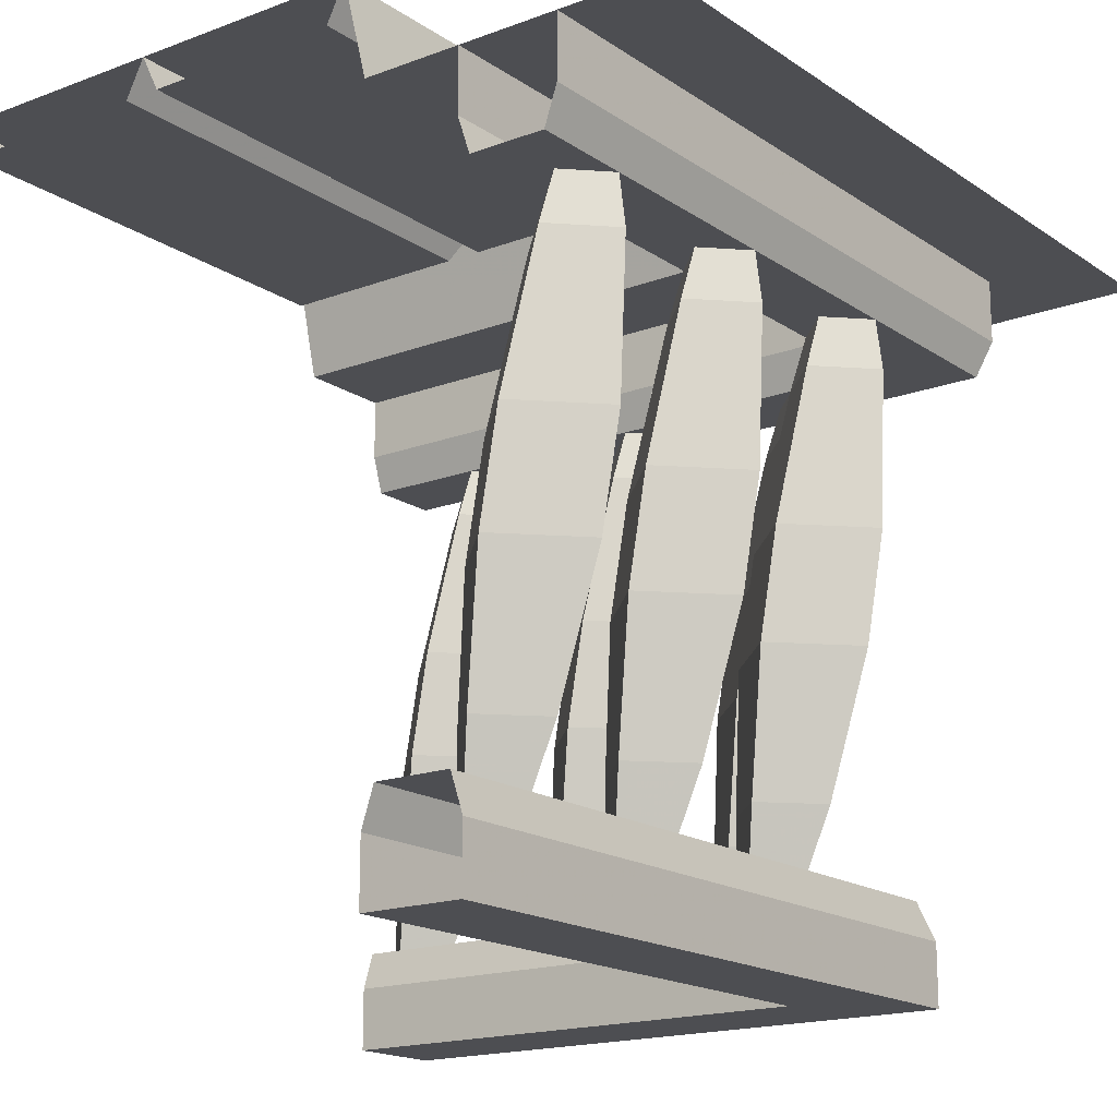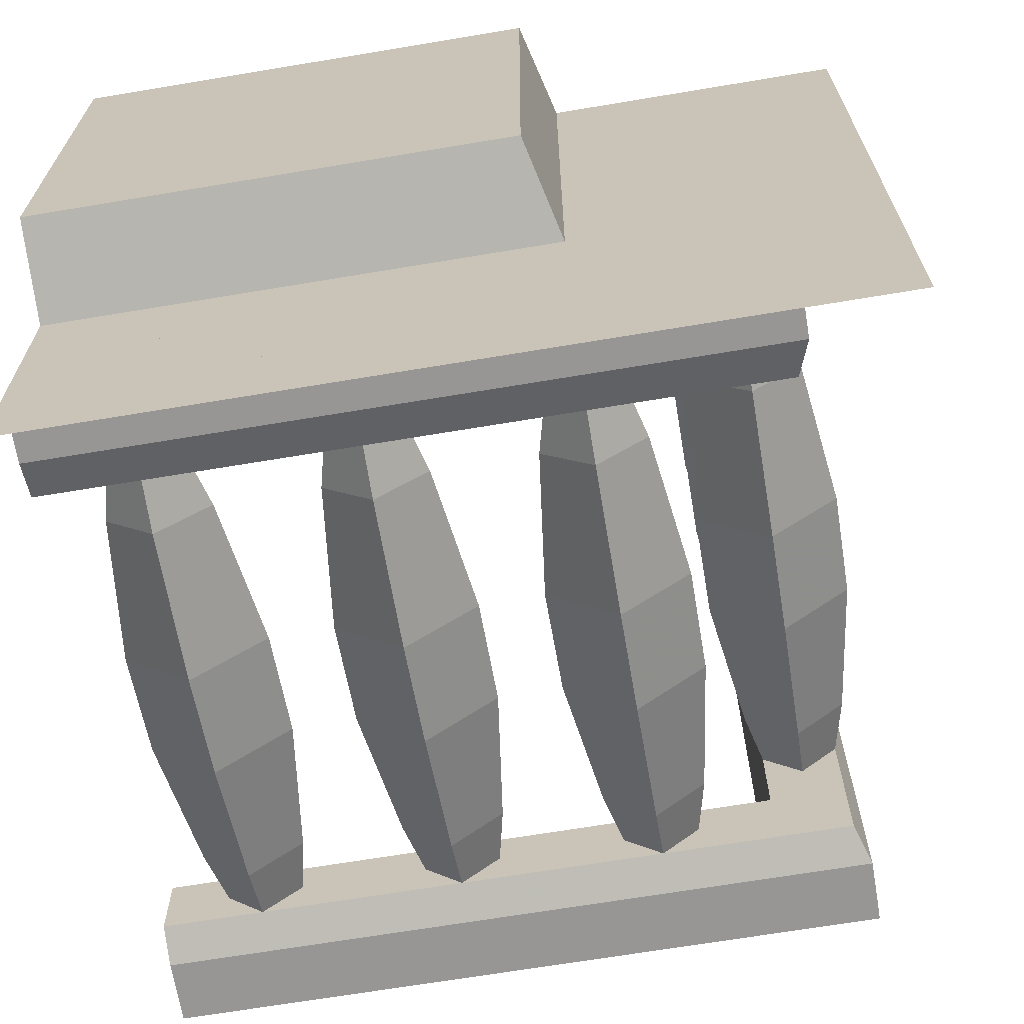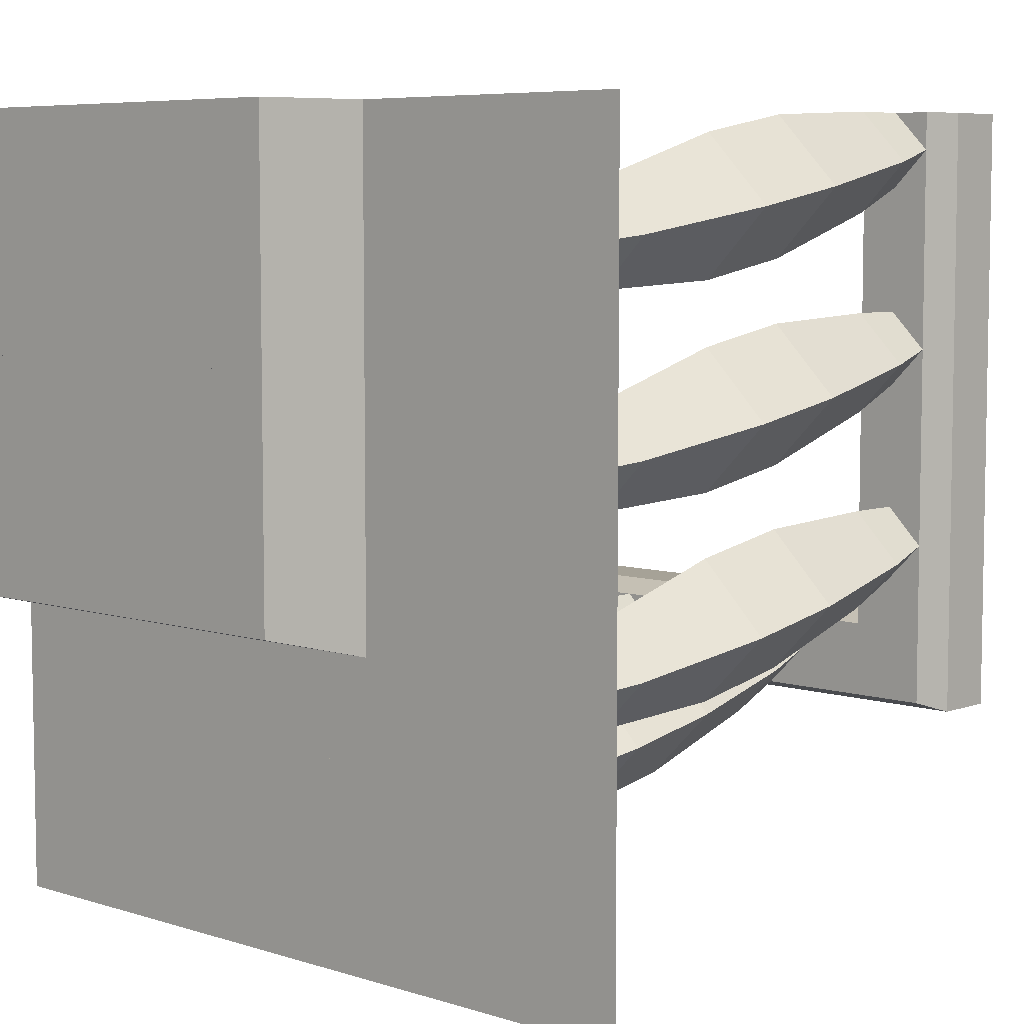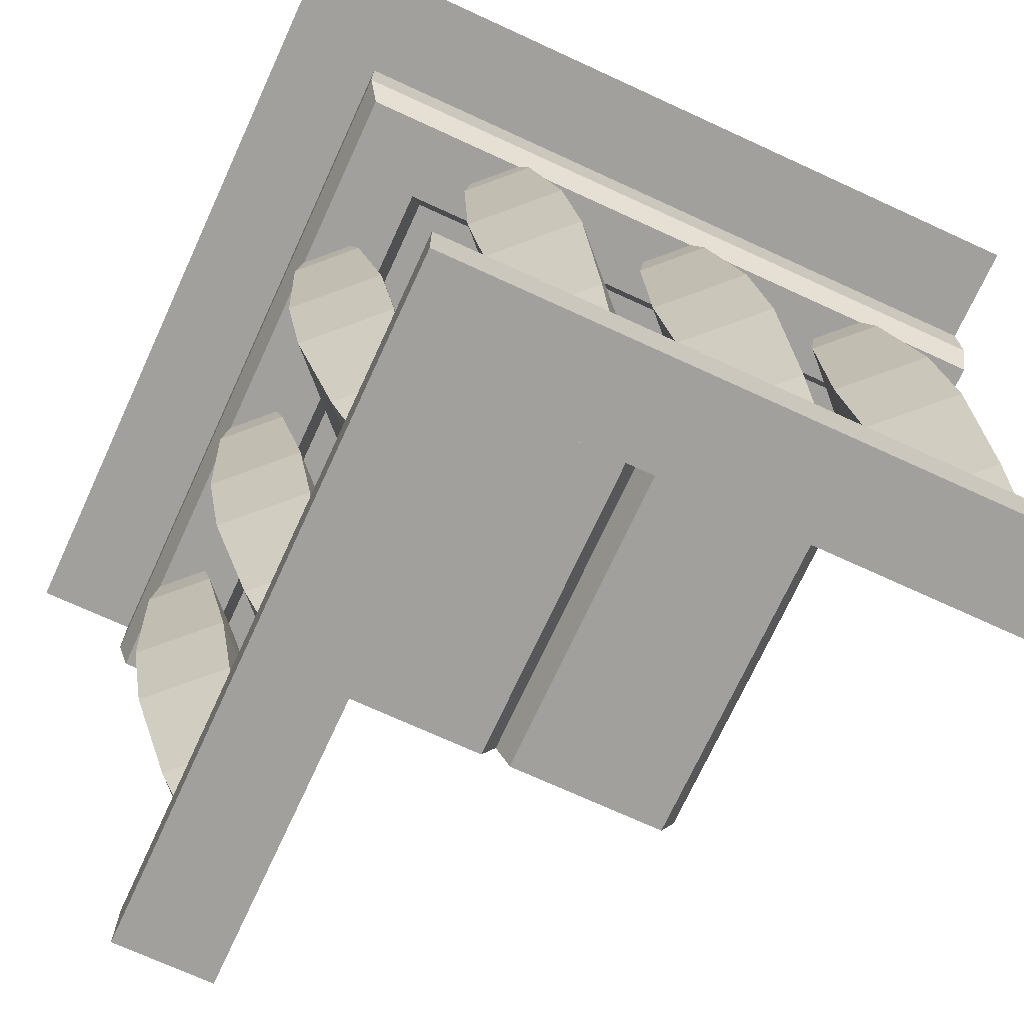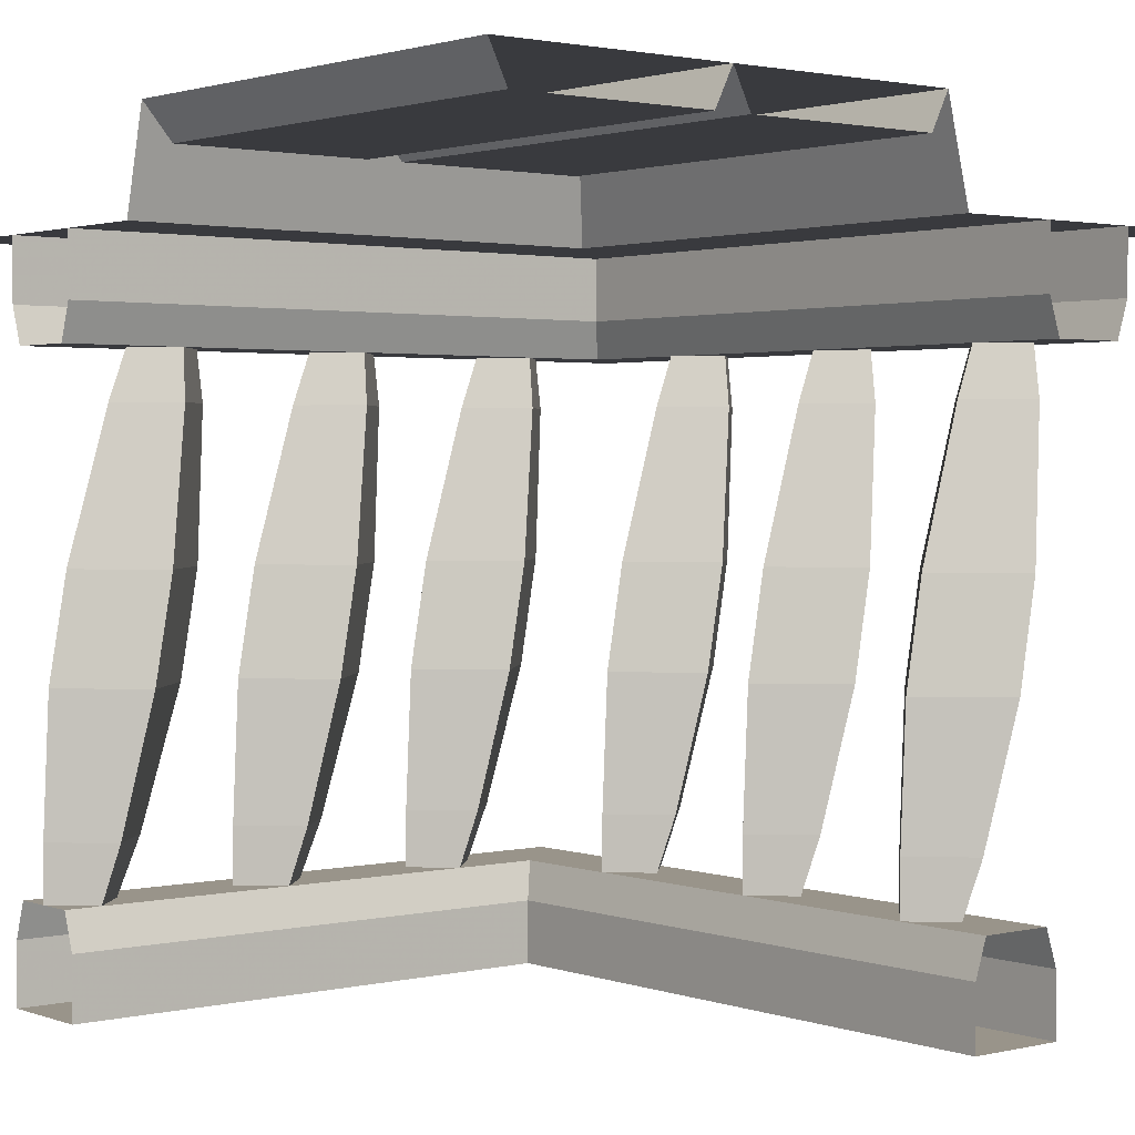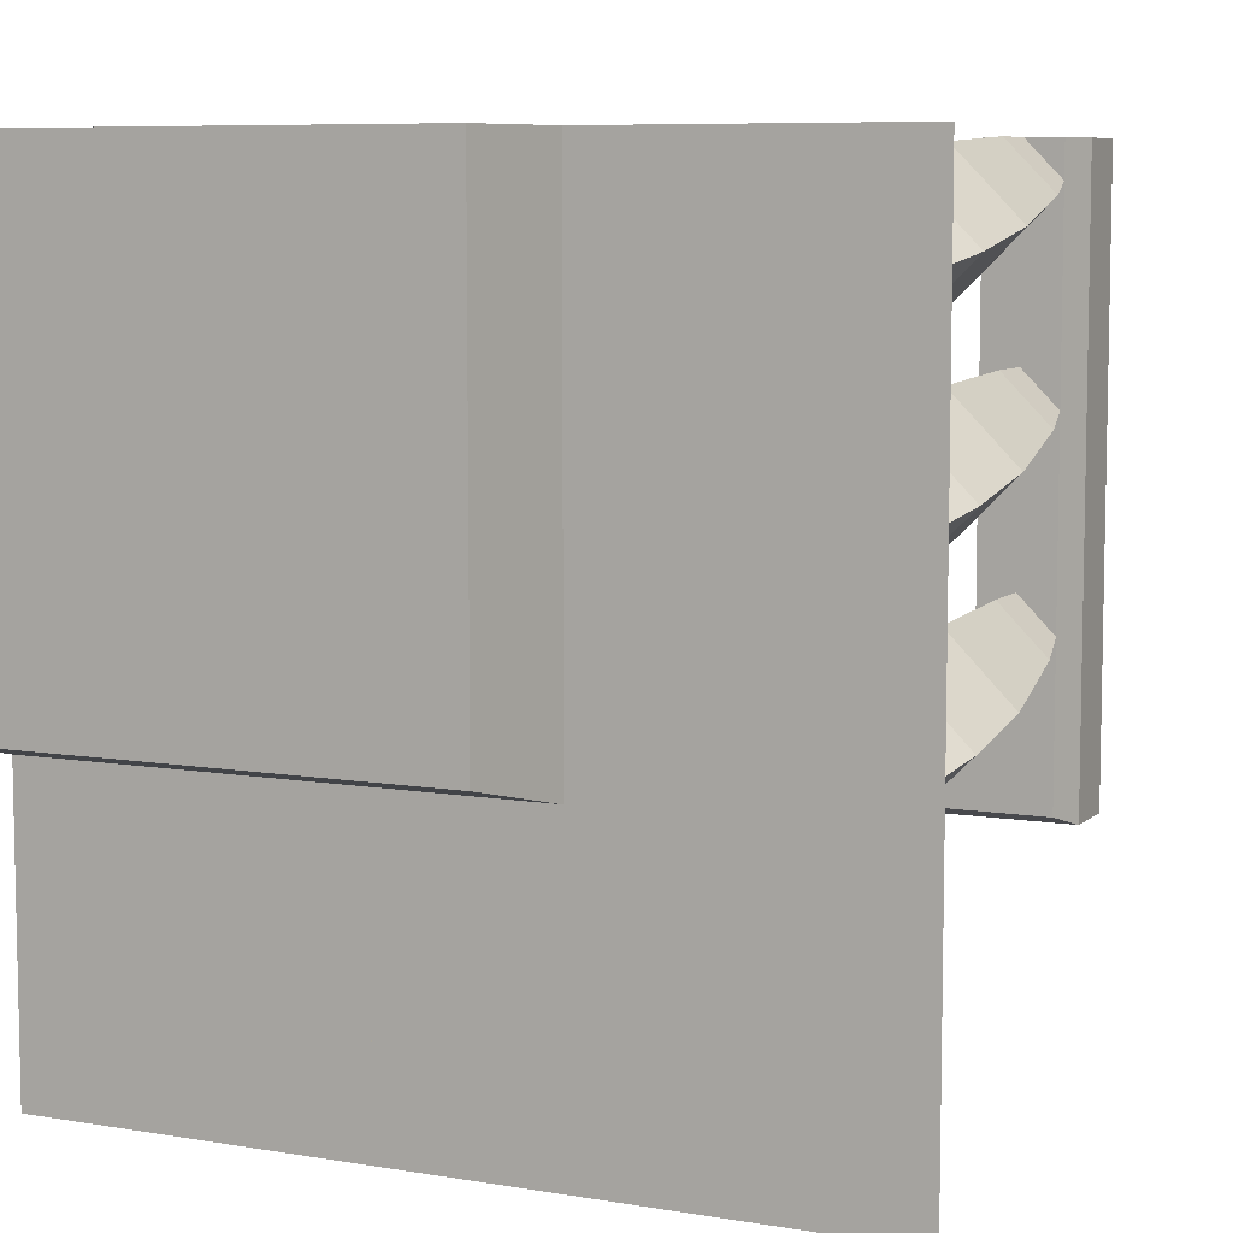
<metadata>
{"format":"obj","ext":"obj","renderer":"f3d","projection":"perspective","resolution":1024,"background":"white","views":[{"elev":-17.1,"azim":127.0,"up":"+Y"},{"elev":-67.8,"azim":-170.5,"up":"+Z"},{"elev":6.5,"azim":-136.9,"up":"+Z"},{"elev":-71.7,"azim":-114.7,"up":"+Y"},{"elev":1.9,"azim":50.8,"up":"+Y"},{"elev":7.5,"azim":-154.4,"up":"+Z"}]}
</metadata>
<code>
v 0.5 0.07812 -0.07031
v -0.07031 0.07812 -0.07031
v -0.09375 0.125 -0.09375
v 0.5 0.125 -0.09375
v 0.5 0 -0.125
v -0.125 0 -0.125
v 0.5 0 -0.5
v -0.5 0 -0.5
v -0.125 0 0.5
v -0.5 0 0.5
v -0.07031 0.07812 0.1797
v 0.5 0.07812 0.1797
v 0.5 0.125 0.2031
v -0.09375 0.125 0.2031
v 0.5 0.07812 0.2266
v -0.07031 0.07812 0.2266
v -0.07031 0.07812 0.4766
v 0.5 0.07812 0.4766
v 0.5 0.125 0.5
v -0.09375 0.125 0.5
v -0.375 -0.1875 -0.1484
v -0.3125 -0.1875 -0.2109
v -0.3125 -0.375 -0.2031
v -0.3984 -0.375 -0.1172
v -0.3125 -0.1875 -0.08594
v -0.3125 -0.125 -0.1094
v -0.3594 -0.125 -0.1562
v -0.3125 -0.125 -0.2031
v -0.25 -0.1875 -0.1484
v -0.2266 -0.375 -0.1172
v -0.2266 -0.5078 -0.09375
v -0.3125 -0.5078 -0.1797
v -0.3984 -0.5078 -0.09375
v -0.3125 -0.375 -0.03125
v -0.2656 -0.125 -0.1562
v -0.3125 -0.5078 -0.007812
v -0.3125 -0.6797 0
v -0.25 -0.6797 -0.0625
v -0.3125 -0.6797 -0.125
v -0.375 -0.6797 -0.0625
v -0.3125 -0.75 -0.09375
v -0.3594 -0.75 -0.04688
v -0.3125 -0.75 0
v -0.2656 -0.75 -0.04688
v -0.375 -0.1875 0.1016
v -0.3125 -0.1875 0.03906
v -0.3125 -0.375 0.04688
v -0.3984 -0.375 0.1328
v -0.3125 -0.1875 0.1641
v -0.3125 -0.125 0.1406
v -0.3594 -0.125 0.09375
v -0.3125 -0.125 0.04688
v -0.25 -0.1875 0.1016
v -0.2266 -0.375 0.1328
v -0.2266 -0.5078 0.1562
v -0.3125 -0.5078 0.07031
v -0.3984 -0.5078 0.1562
v -0.3125 -0.375 0.2188
v -0.2656 -0.125 0.09375
v -0.3125 -0.5078 0.2422
v -0.3125 -0.6797 0.25
v -0.25 -0.6797 0.1875
v -0.3125 -0.6797 0.125
v -0.375 -0.6797 0.1875
v -0.3125 -0.75 0.1562
v -0.3594 -0.75 0.2031
v -0.3125 -0.75 0.25
v -0.2656 -0.75 0.2031
v -0.375 -0.1875 0.3516
v -0.3125 -0.1875 0.2891
v -0.3125 -0.375 0.2969
v -0.3984 -0.375 0.3828
v -0.3125 -0.1875 0.4141
v -0.3125 -0.125 0.3906
v -0.3594 -0.125 0.3438
v -0.3125 -0.125 0.2969
v -0.25 -0.1875 0.3516
v -0.2266 -0.375 0.3828
v -0.2266 -0.5078 0.4062
v -0.3125 -0.5078 0.3203
v -0.3984 -0.5078 0.4062
v -0.3125 -0.375 0.4688
v -0.2656 -0.125 0.3438
v -0.3125 -0.5078 0.4922
v -0.3125 -0.6797 0.5
v -0.25 -0.6797 0.4375
v -0.3125 -0.6797 0.375
v -0.375 -0.6797 0.4375
v -0.3125 -0.75 0.4062
v -0.3594 -0.75 0.4531
v -0.3125 -0.75 0.5
v -0.2656 -0.75 0.4531
v -0.25 -0.875 0.5
v -0.375 -0.875 0.5
v -0.375 -0.875 -0.2656
v -0.25 -0.875 -0.1406
v -0.25 -0.7969 -0.1406
v -0.25 -0.7969 0.5
v -0.2656 -0.75 -0.1562
v -0.2656 -0.75 0.5
v -0.3594 -0.75 0.5
v -0.3594 -0.75 -0.25
v -0.375 -0.7969 -0.2656
v -0.375 -0.7969 0.5
v -0.25 0 -0.25
v -0.25 0 0.5
v -0.25 -0.07812 0.5
v -0.25 -0.07812 -0.25
v 0.5 0 -0.25
v 0.5 -0.07812 -0.25
v -0.2656 -0.125 -0.2656
v 0.5 -0.125 -0.2656
v 0.5 -0.125 -0.3594
v -0.3594 -0.125 -0.3594
v -0.375 -0.07812 -0.375
v 0.5 -0.07812 -0.375
v -0.375 0 -0.375
v 0.5 0 -0.375
v -0.375 0 0.5
v -0.375 -0.07812 0.5
v -0.3594 -0.125 0.5
v -0.2656 -0.125 0.5
v 0.5 -0.875 -0.2656
v 0.5 -0.875 -0.1406
v 0.5 -0.7969 -0.2656
v 0.5 -0.75 -0.25
v 0.5 -0.75 -0.1562
v 0.5 -0.7969 -0.1406
v 0.375 -0.1875 -0.3672
v 0.4375 -0.1875 -0.3047
v 0.4609 -0.375 -0.2734
v 0.375 -0.375 -0.3594
v 0.3125 -0.1875 -0.3047
v 0.3281 -0.125 -0.3125
v 0.375 -0.125 -0.3594
v 0.4219 -0.125 -0.3125
v 0.375 -0.1875 -0.2422
v 0.375 -0.375 -0.1875
v 0.375 -0.5078 -0.1641
v 0.4609 -0.5078 -0.25
v 0.375 -0.5078 -0.3359
v 0.2891 -0.375 -0.2734
v 0.375 -0.125 -0.2656
v 0.2891 -0.5078 -0.25
v 0.3125 -0.6797 -0.2188
v 0.375 -0.6797 -0.1562
v 0.4375 -0.6797 -0.2188
v 0.375 -0.6797 -0.2812
v 0.4219 -0.75 -0.2031
v 0.375 -0.75 -0.25
v 0.3281 -0.75 -0.2031
v 0.375 -0.75 -0.1562
v 0.125 -0.1875 -0.3672
v 0.1875 -0.1875 -0.3047
v 0.2109 -0.375 -0.2734
v 0.125 -0.375 -0.3594
v 0.0625 -0.1875 -0.3047
v 0.07812 -0.125 -0.3125
v 0.125 -0.125 -0.3594
v 0.1719 -0.125 -0.3125
v 0.125 -0.1875 -0.2422
v 0.125 -0.375 -0.1875
v 0.125 -0.5078 -0.1641
v 0.2109 -0.5078 -0.25
v 0.125 -0.5078 -0.3359
v 0.03906 -0.375 -0.2734
v 0.125 -0.125 -0.2656
v 0.03906 -0.5078 -0.25
v 0.0625 -0.6797 -0.2188
v 0.125 -0.6797 -0.1562
v 0.1875 -0.6797 -0.2188
v 0.125 -0.6797 -0.2812
v 0.1719 -0.75 -0.2031
v 0.125 -0.75 -0.25
v 0.07812 -0.75 -0.2031
v 0.125 -0.75 -0.1562
v -0.125 -0.1875 -0.3672
v -0.0625 -0.1875 -0.3047
v -0.03906 -0.375 -0.2734
v -0.125 -0.375 -0.3594
v -0.1875 -0.1875 -0.3047
v -0.1719 -0.125 -0.3125
v -0.125 -0.125 -0.3594
v -0.07812 -0.125 -0.3125
v -0.125 -0.1875 -0.2422
v -0.125 -0.375 -0.1875
v -0.125 -0.5078 -0.1641
v -0.03906 -0.5078 -0.25
v -0.125 -0.5078 -0.3359
v -0.2109 -0.375 -0.2734
v -0.125 -0.125 -0.2656
v -0.2109 -0.5078 -0.25
v -0.1875 -0.6797 -0.2188
v -0.125 -0.6797 -0.1562
v -0.0625 -0.6797 -0.2188
v -0.125 -0.6797 -0.2812
v -0.07812 -0.75 -0.2031
v -0.125 -0.75 -0.25
v -0.1719 -0.75 -0.2031
v -0.125 -0.75 -0.1562
f 1 2 3
f 1 3 4
f 11 12 13
f 11 13 14
f 4 3 5
f 5 3 6
f 11 2 12
f 12 2 1
f 20 9 6
f 20 6 3
f 5 6 7
f 7 6 8
f 8 6 9
f 8 9 10
f 11 14 2
f 2 14 3
f 17 20 16
f 16 20 14
f 15 16 14
f 15 14 13
f 17 18 19
f 17 19 20
f 17 16 18
f 18 16 15
f 21 22 23
f 21 23 24
f 21 24 25
f 22 29 30
f 22 30 23
f 24 34 25
f 25 34 29
f 29 34 30
f 31 36 37
f 31 37 38
f 31 38 32
f 32 38 39
f 32 39 33
f 33 39 40
f 33 40 36
f 40 37 36
f 45 46 47
f 45 47 48
f 45 48 49
f 46 53 54
f 46 54 47
f 48 58 49
f 49 58 53
f 53 58 54
f 55 60 61
f 55 61 62
f 55 62 56
f 56 62 63
f 56 63 57
f 57 63 64
f 57 64 60
f 64 61 60
f 69 70 71
f 69 71 72
f 69 72 73
f 70 77 78
f 70 78 71
f 72 82 73
f 73 82 77
f 77 82 78
f 79 84 85
f 79 85 86
f 79 86 80
f 80 86 87
f 80 87 81
f 81 87 88
f 81 88 84
f 88 85 84
f 93 96 97
f 93 97 98
f 104 103 95
f 104 95 94
f 110 108 111
f 110 111 112
f 113 114 115
f 113 115 116
f 120 115 114
f 120 114 121
f 122 111 108
f 122 108 107
f 123 95 103
f 123 103 125
f 128 97 96
f 128 96 124
f 129 130 131
f 129 131 132
f 129 132 133
f 130 137 138
f 130 138 131
f 132 142 133
f 133 142 137
f 137 142 138
f 139 144 145
f 139 145 146
f 139 146 140
f 140 146 147
f 140 147 141
f 141 147 148
f 141 148 144
f 148 145 144
f 153 154 155
f 153 155 156
f 153 156 157
f 154 161 162
f 154 162 155
f 156 166 157
f 157 166 161
f 161 166 162
f 163 168 169
f 163 169 170
f 163 170 164
f 164 170 171
f 164 171 165
f 165 171 172
f 165 172 168
f 172 169 168
f 177 178 179
f 177 179 180
f 177 180 181
f 178 185 186
f 178 186 179
f 180 190 181
f 181 190 185
f 185 190 186
f 187 192 193
f 187 193 194
f 187 194 188
f 188 194 195
f 188 195 189
f 189 195 196
f 189 196 192
f 196 193 192
f 21 25 26
f 21 26 27
f 21 27 22
f 22 27 28
f 22 28 29
f 25 29 35
f 25 35 26
f 29 28 35
f 40 39 41
f 40 41 42
f 40 42 37
f 38 37 43
f 38 43 44
f 38 44 39
f 39 44 41
f 37 42 43
f 45 49 50
f 45 50 51
f 45 51 46
f 46 51 52
f 46 52 53
f 49 53 59
f 49 59 50
f 53 52 59
f 64 63 65
f 64 65 66
f 64 66 61
f 62 61 67
f 62 67 68
f 62 68 63
f 63 68 65
f 61 66 67
f 69 73 74
f 69 74 75
f 69 75 70
f 70 75 76
f 70 76 77
f 73 77 83
f 73 83 74
f 77 76 83
f 88 87 89
f 88 89 90
f 88 90 85
f 86 85 91
f 86 91 92
f 86 92 87
f 87 92 89
f 85 90 91
f 98 97 99
f 98 99 100
f 101 102 103
f 101 103 104
f 105 106 107
f 105 107 108
f 105 108 109
f 109 108 110
f 116 115 117
f 116 117 118
f 119 117 115
f 119 115 120
f 125 103 102
f 125 102 126
f 127 99 97
f 127 97 128
f 129 133 134
f 129 134 135
f 129 135 130
f 130 135 136
f 130 136 137
f 133 137 143
f 133 143 134
f 137 136 143
f 148 147 149
f 148 149 150
f 148 150 145
f 146 145 151
f 146 151 152
f 146 152 147
f 147 152 149
f 145 150 151
f 153 157 158
f 153 158 159
f 153 159 154
f 154 159 160
f 154 160 161
f 157 161 167
f 157 167 158
f 161 160 167
f 172 171 173
f 172 173 174
f 172 174 169
f 170 169 175
f 170 175 176
f 170 176 171
f 171 176 173
f 169 174 175
f 177 181 182
f 177 182 183
f 177 183 178
f 178 183 184
f 178 184 185
f 181 185 191
f 181 191 182
f 185 184 191
f 196 195 197
f 196 197 198
f 196 198 193
f 194 193 199
f 194 199 200
f 194 200 195
f 195 200 197
f 193 198 199
f 23 30 31
f 23 31 32
f 23 32 24
f 24 32 33
f 24 33 34
f 30 34 36
f 30 36 31
f 33 36 34
f 47 54 55
f 47 55 56
f 47 56 48
f 48 56 57
f 48 57 58
f 54 58 60
f 54 60 55
f 57 60 58
f 71 78 79
f 71 79 80
f 71 80 72
f 72 80 81
f 72 81 82
f 78 82 84
f 78 84 79
f 81 84 82
f 93 94 95
f 93 95 96
f 112 111 113
f 113 111 114
f 121 114 122
f 122 114 111
f 123 124 96
f 123 96 95
f 131 138 139
f 131 139 140
f 131 140 132
f 132 140 141
f 132 141 142
f 138 142 144
f 138 144 139
f 141 144 142
f 155 162 163
f 155 163 164
f 155 164 156
f 156 164 165
f 156 165 166
f 162 166 168
f 162 168 163
f 165 168 166
f 179 186 187
f 179 187 188
f 179 188 180
f 180 188 189
f 180 189 190
f 186 190 192
f 186 192 187
f 189 192 190
f 100 99 101
f 101 99 102
f 126 102 127
f 127 102 99
f 20 3 19
f 19 3 4

</code>
